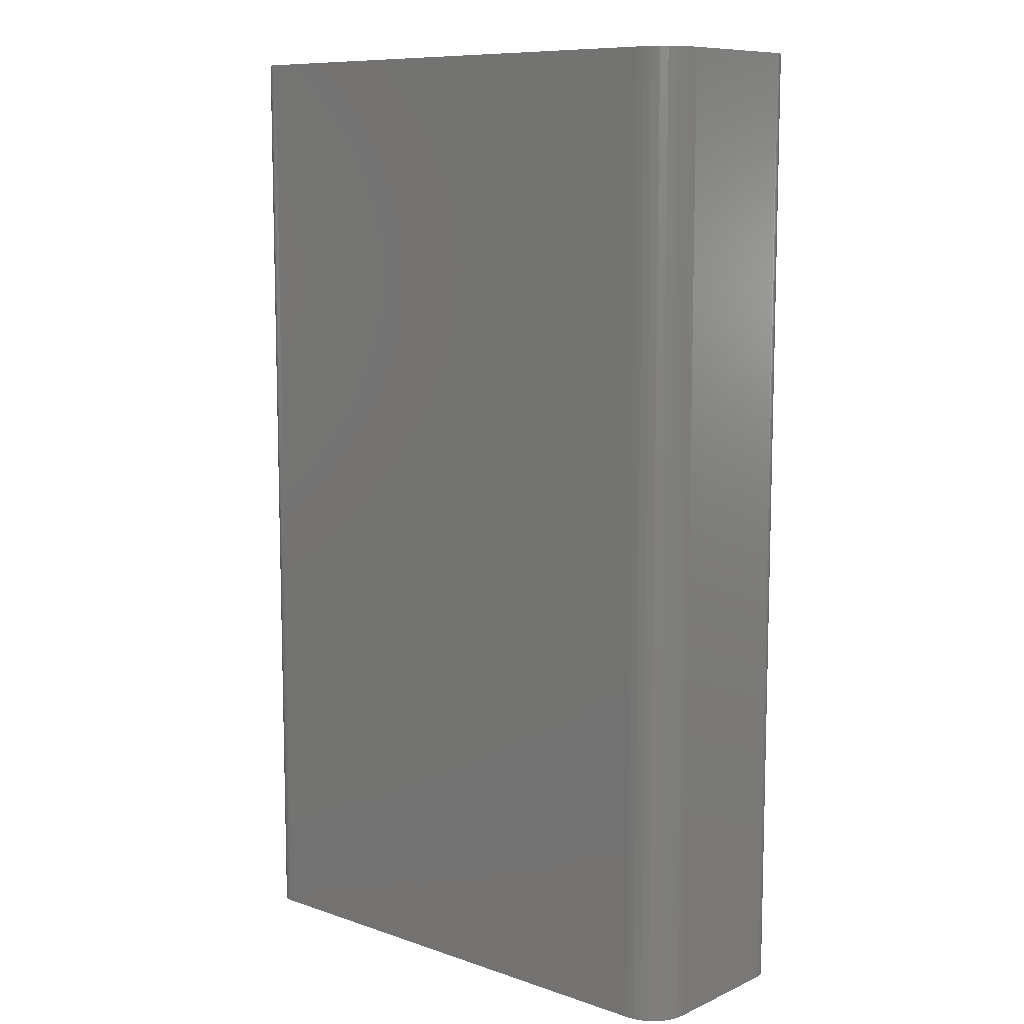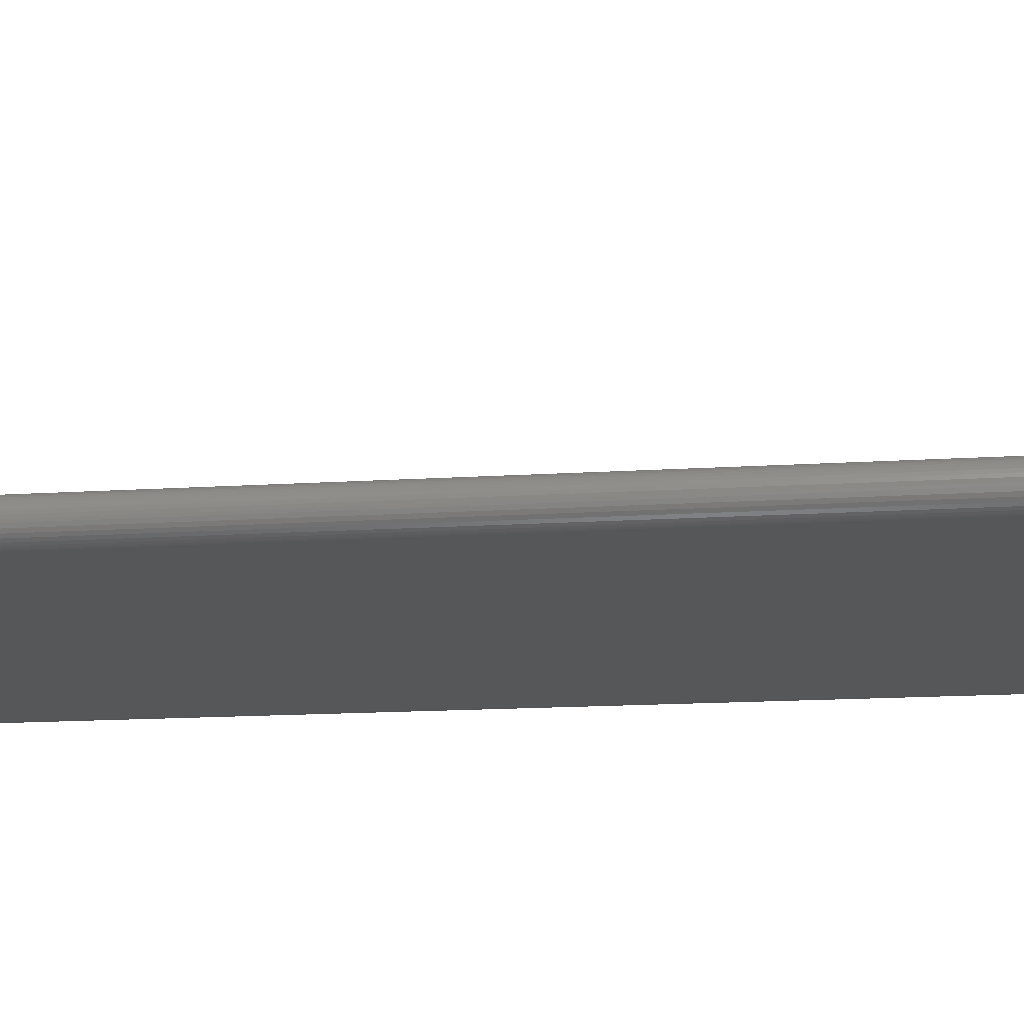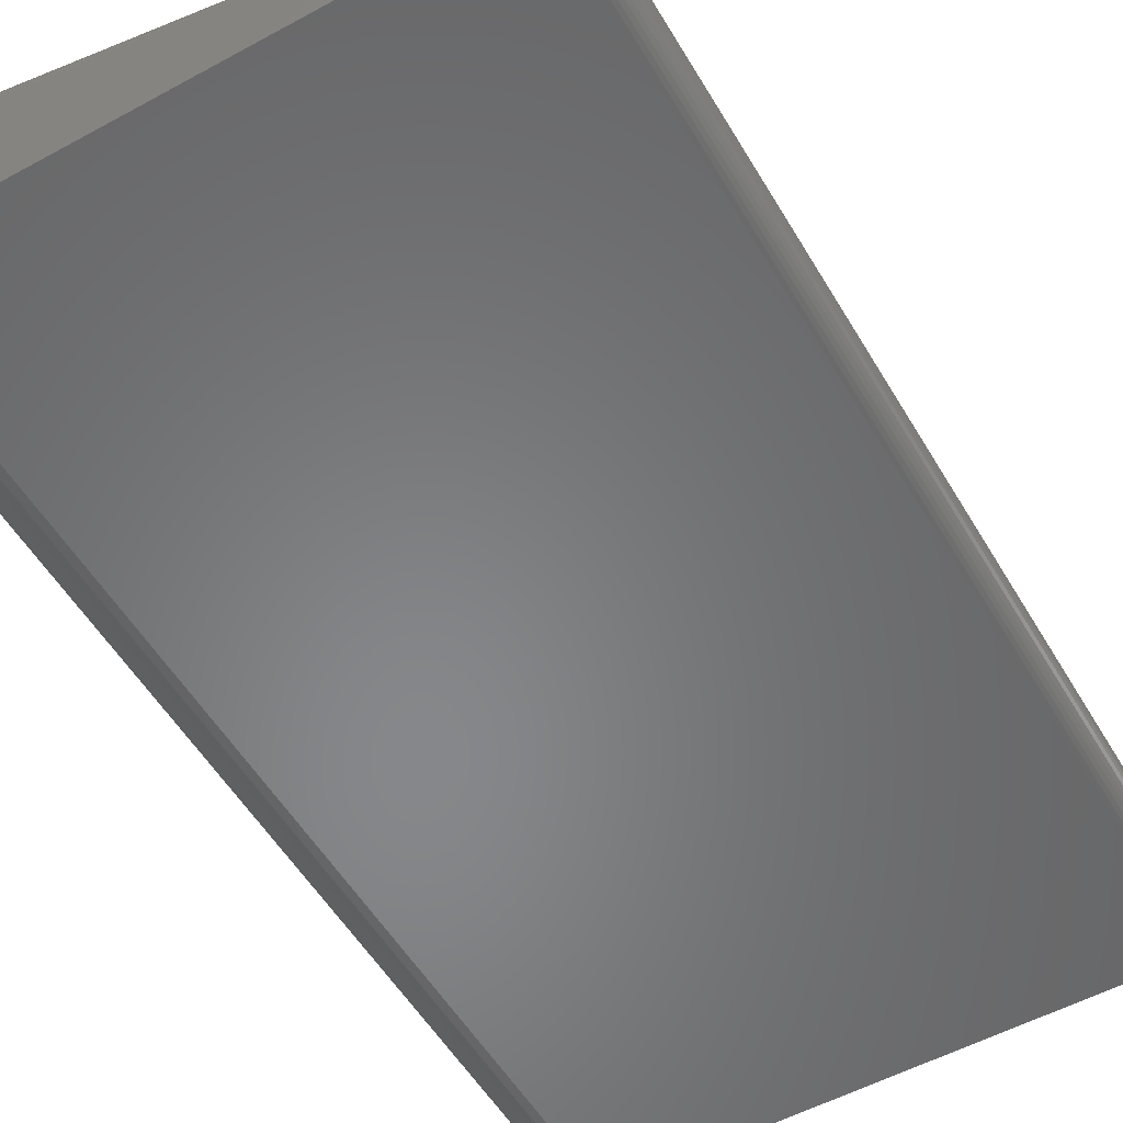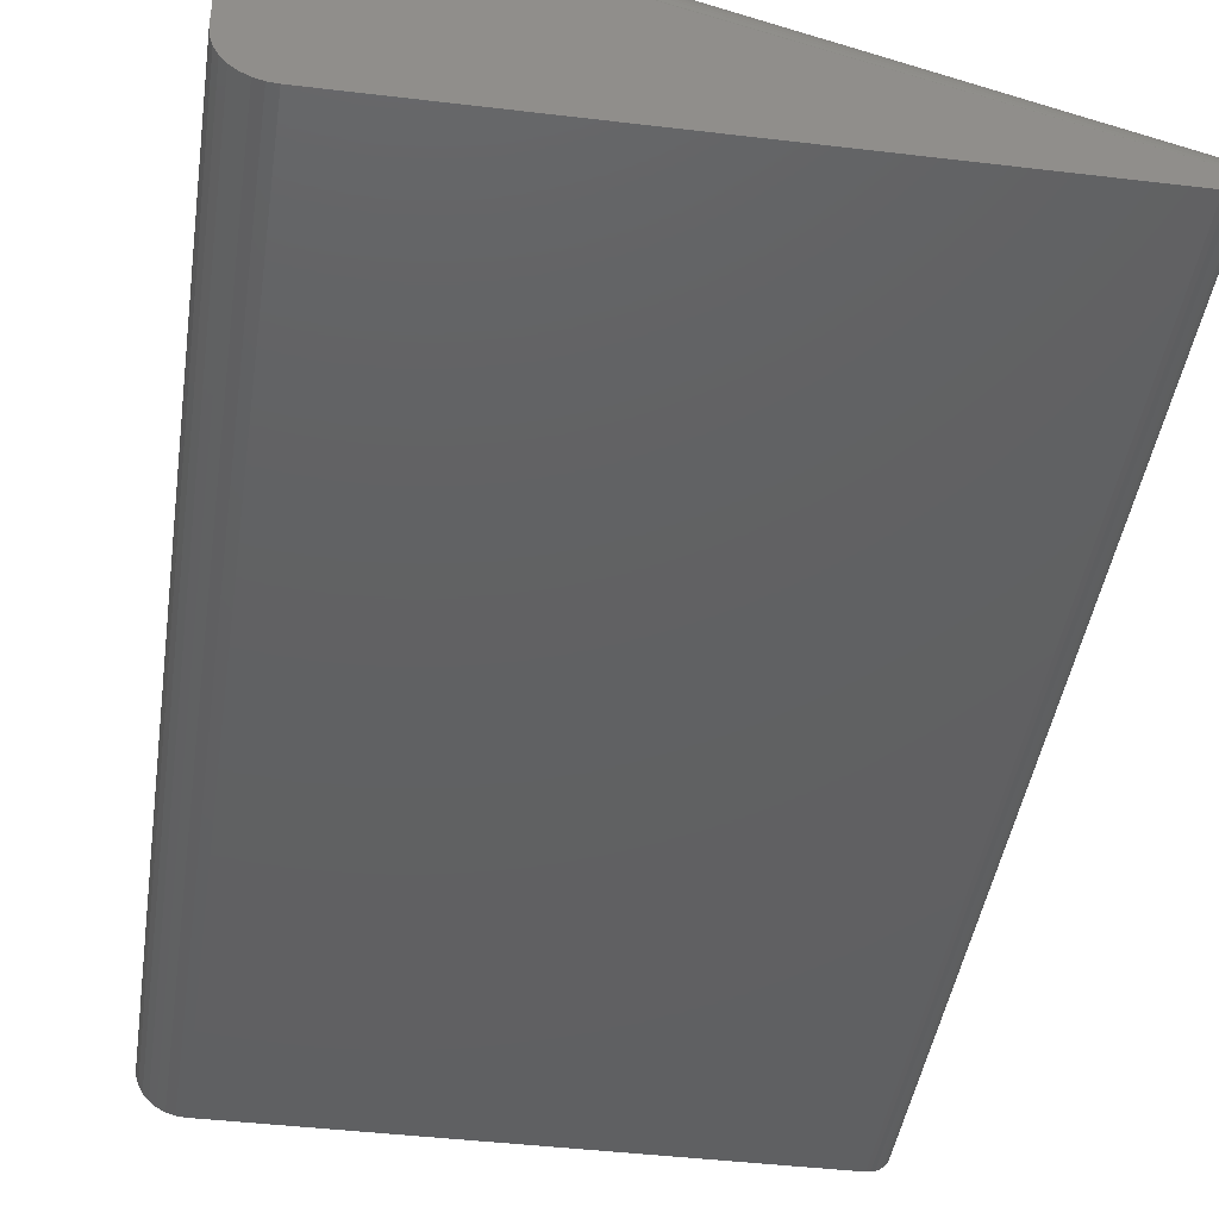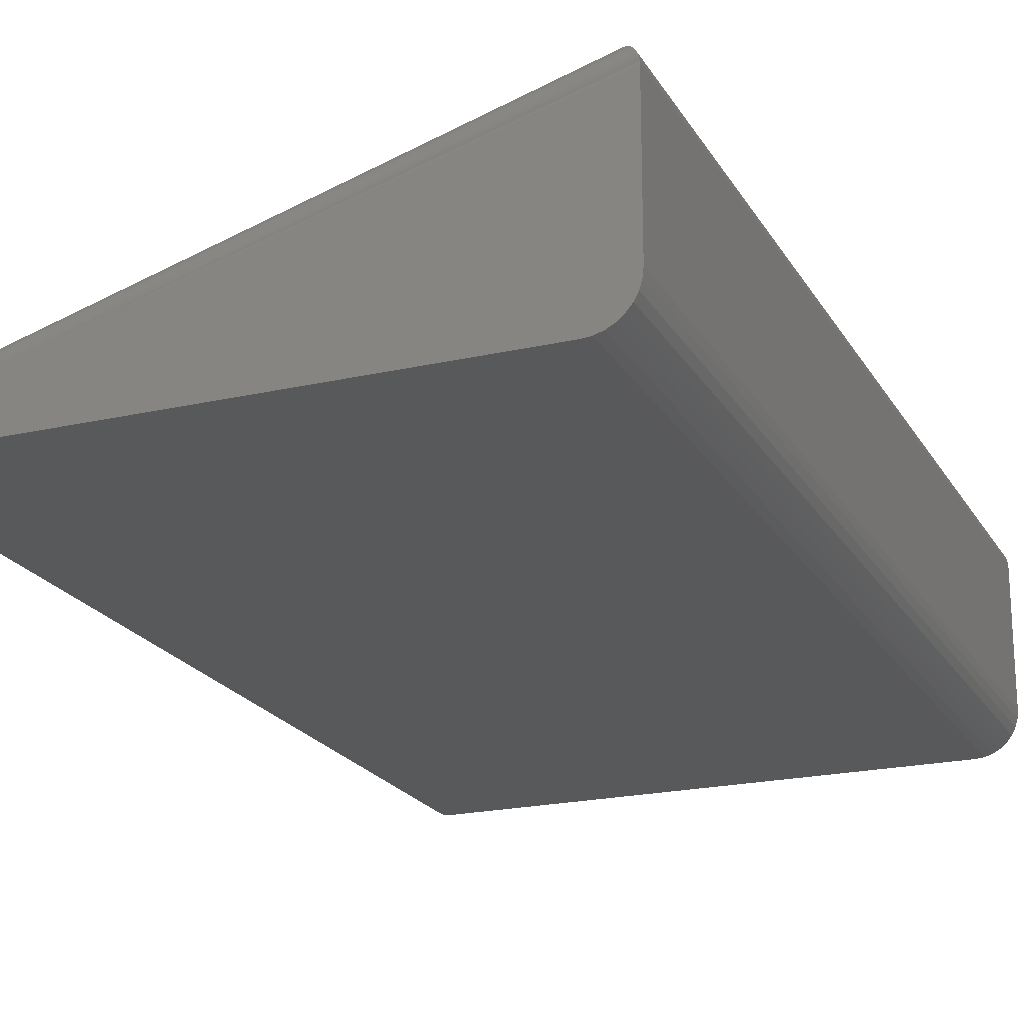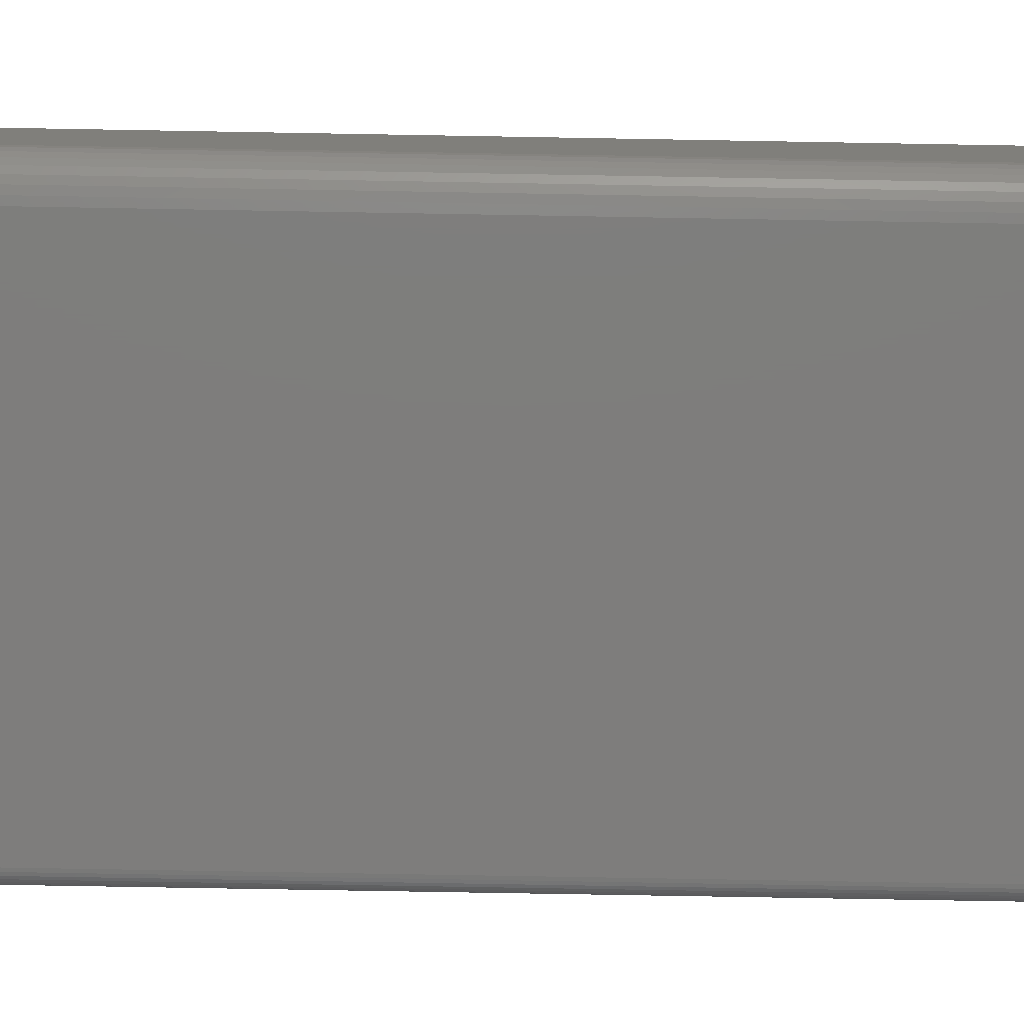
<metadata>
{"format":"stl","ext":"stl","renderer":"f3d","projection":"perspective","resolution":1024,"background":"white","views":[{"elev":9.6,"azim":-138.6,"up":"+Y"},{"elev":-17.3,"azim":97.0,"up":"+Z"},{"elev":-54.0,"azim":30.1,"up":"+Z"},{"elev":-42.3,"azim":-8.2,"up":"+Z"},{"elev":-20.9,"azim":-157.6,"up":"+Z"},{"elev":-77.2,"azim":-91.0,"up":"+Z"}]}
</metadata>
<code>
# stl→obj: 83 verts, 162 faces
v 0.1495 -0.75 -2.59e-17
v 0.1551 -0.75 0.00104
v -0.2422 -0.75 -1.914e-18
v 0.1524 -0.75 0.0002622
v -0.2734 -0.75 0.1357
v -0.2711 -0.75 0.01929
v -0.2682 -0.75 0.01389
v -0.2734 -0.75 0.03125
v -0.2728 -0.75 0.02515
v 0.1635 -0.75 0.008548
v -0.2643 -0.75 0.009153
v -0.2595 -0.75 0.005267
v 0.1619 -0.75 0.006125
v 0.16 -0.75 0.004021
v -0.2541 -0.75 0.002379
v 0.1577 -0.75 0.002307
v -0.2483 -0.75 0.0006005
v 0.1645 -0.75 0.01121
v -0.2422 1.735e-18 -1.914e-18
v 0.1551 2.379e-17 0.00104
v 0.1495 2.348e-17 -2.59e-17
v 0.1524 2.364e-17 0.0002622
v -0.2682 2.924e-19 0.01389
v -0.2711 1.32e-19 0.01929
v -0.2734 4.612e-34 0.1357
v -0.2734 1.062e-34 0.03125
v -0.2728 3.333e-20 0.02515
v -0.2595 7.71e-19 0.005267
v -0.2643 5.081e-19 0.009153
v 0.1635 2.425e-17 0.008548
v 0.1619 2.417e-17 0.006125
v 0.16 2.406e-17 0.004021
v -0.2541 1.071e-18 0.002379
v 0.1577 2.393e-17 0.002307
v -0.2483 1.396e-18 0.0006005
v 0.1645 7.924e-19 0.01121
v 0.1539 -0.01562 0.03061
v -0.2534 -0.01562 0.1507
v 0.1539 -0.7344 0.03061
v -0.2534 -0.7344 0.1507
v -0.2565 -0.01252 0.1513
v -0.2562 -0.7373 0.1512
v -0.2734 -0.0002879 0.1372
v -0.273 -0.75 0.1394
v -0.2732 -7.236e-05 0.1386
v -0.2728 -2.581e-08 0.1401
v -0.2682 -0.002335 0.1473
v -0.2674 -0.7471 0.148
v -0.266 -0.004034 0.149
v -0.2649 -0.7451 0.1496
v -0.2634 -0.006108 0.1503
v -0.2621 -0.7427 0.1507
v -0.2621 -0.007252 0.1507
v -0.2592 -0.7401 0.1512
v -0.2593 -0.009778 0.1512
v -0.2734 -0.7496 0.1368
v -0.2723 -6.703e-05 0.1415
v -0.2726 -0.75 0.1408
v -0.2717 -0.0002704 0.1428
v -0.272 -0.7498 0.1422
v -0.271 -0.0006019 0.1441
v -0.2713 -0.7496 0.1435
v -0.2702 -0.001065 0.1452
v -0.2705 -0.7491 0.1448
v -0.2693 -0.001635 0.1463
v -0.2696 -0.7486 0.146
v -0.2685 -0.7479 0.1471
v 0.1573 -0.738 0.02918
v 0.1603 -0.7415 0.02693
v 0.162 -0.7436 0.02506
v 0.1633 -0.7455 0.02294
v 0.1643 -0.7472 0.02062
v 0.1649 -0.7484 0.01817
v 0.1652 -0.7494 0.01565
v 0.165 -0.7499 0.01314
v 0.1573 -0.012 0.02918
v 0.1603 -0.008477 0.02693
v 0.162 -0.00635 0.02506
v 0.1633 -0.004452 0.02294
v 0.1643 -0.002838 0.02062
v 0.165 -0.0001256 0.01314
v 0.1652 -0.0006435 0.01565
v 0.1649 -0.001555 0.01817
f 1 2 3
f 1 4 2
f 5 6 7
f 5 8 6
f 8 9 6
f 10 11 12
f 10 12 13
f 14 13 12
f 12 15 14
f 14 15 16
f 16 15 17
f 16 17 2
f 3 2 17
f 18 5 7
f 18 7 11
f 18 11 10
f 19 20 21
f 20 22 21
f 23 24 25
f 24 26 25
f 24 27 26
f 28 29 30
f 31 28 30
f 28 31 32
f 32 33 28
f 34 33 32
f 35 33 34
f 20 35 34
f 35 20 19
f 36 30 29
f 36 29 23
f 36 23 25
f 25 26 5
f 5 26 8
f 19 21 3
f 3 21 1
f 19 3 35
f 35 3 17
f 35 17 33
f 33 17 15
f 33 15 28
f 28 15 12
f 28 12 29
f 29 12 11
f 29 11 23
f 23 11 7
f 23 7 24
f 24 7 6
f 24 6 27
f 27 6 9
f 27 9 26
f 26 9 8
f 37 38 39
f 39 38 40
f 40 41 42
f 40 38 41
f 43 44 45
f 44 46 45
f 47 48 49
f 48 50 49
f 51 49 50
f 50 52 51
f 51 52 53
f 53 52 54
f 53 54 55
f 55 54 42
f 55 42 41
f 25 5 43
f 43 5 56
f 43 56 44
f 46 44 57
f 57 44 58
f 57 58 59
f 59 58 60
f 59 60 61
f 61 60 62
f 61 62 63
f 63 62 64
f 63 64 65
f 65 64 66
f 65 66 47
f 47 66 67
f 47 67 48
f 18 56 5
f 39 42 68
f 39 40 42
f 68 42 54
f 68 54 69
f 69 54 52
f 69 52 70
f 70 52 50
f 70 50 71
f 71 50 48
f 71 48 72
f 72 48 67
f 72 67 73
f 73 67 66
f 73 66 64
f 73 64 74
f 74 64 62
f 58 44 56
f 74 62 75
f 75 62 60
f 75 60 18
f 18 60 58
f 18 58 56
f 37 68 76
f 37 39 68
f 76 68 69
f 76 69 77
f 77 69 70
f 77 70 78
f 78 70 71
f 78 71 79
f 79 71 72
f 79 72 80
f 80 72 73
f 1 21 4
f 4 21 22
f 4 22 2
f 2 22 20
f 2 20 16
f 16 20 34
f 16 34 14
f 14 34 32
f 14 32 13
f 13 32 31
f 13 31 10
f 10 31 30
f 10 30 18
f 18 30 36
f 18 36 75
f 75 36 81
f 75 81 74
f 74 81 82
f 74 82 73
f 73 82 83
f 73 83 80
f 38 76 41
f 38 37 76
f 82 61 63
f 82 63 65
f 82 65 83
f 83 65 47
f 83 47 80
f 80 47 49
f 80 49 79
f 79 49 51
f 79 51 78
f 51 53 78
f 77 78 53
f 53 55 77
f 77 55 41
f 77 41 76
f 36 25 43
f 36 43 45
f 36 45 46
f 36 46 57
f 36 57 81
f 61 82 59
f 59 82 81
f 59 81 57

</code>
